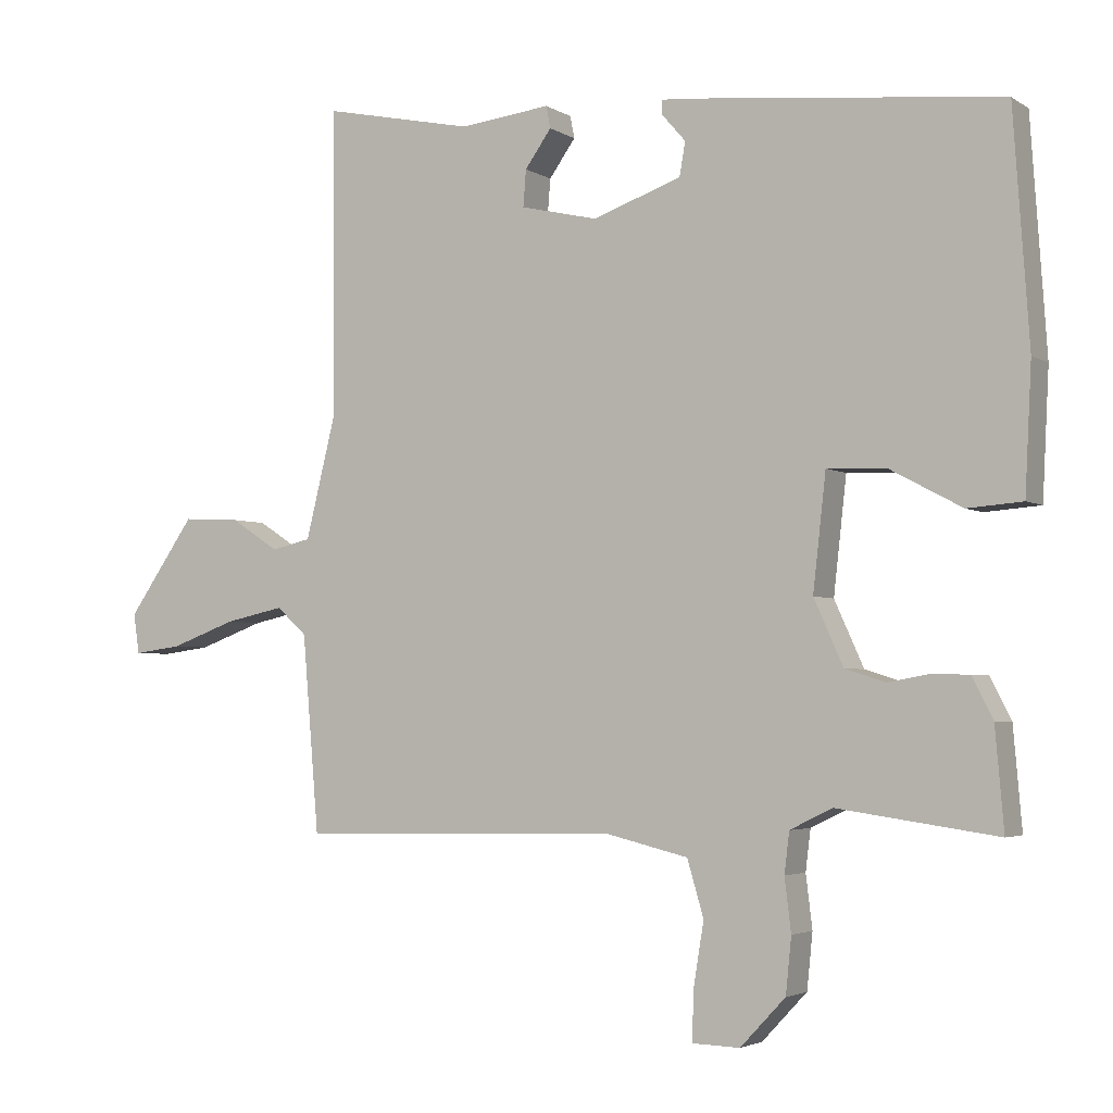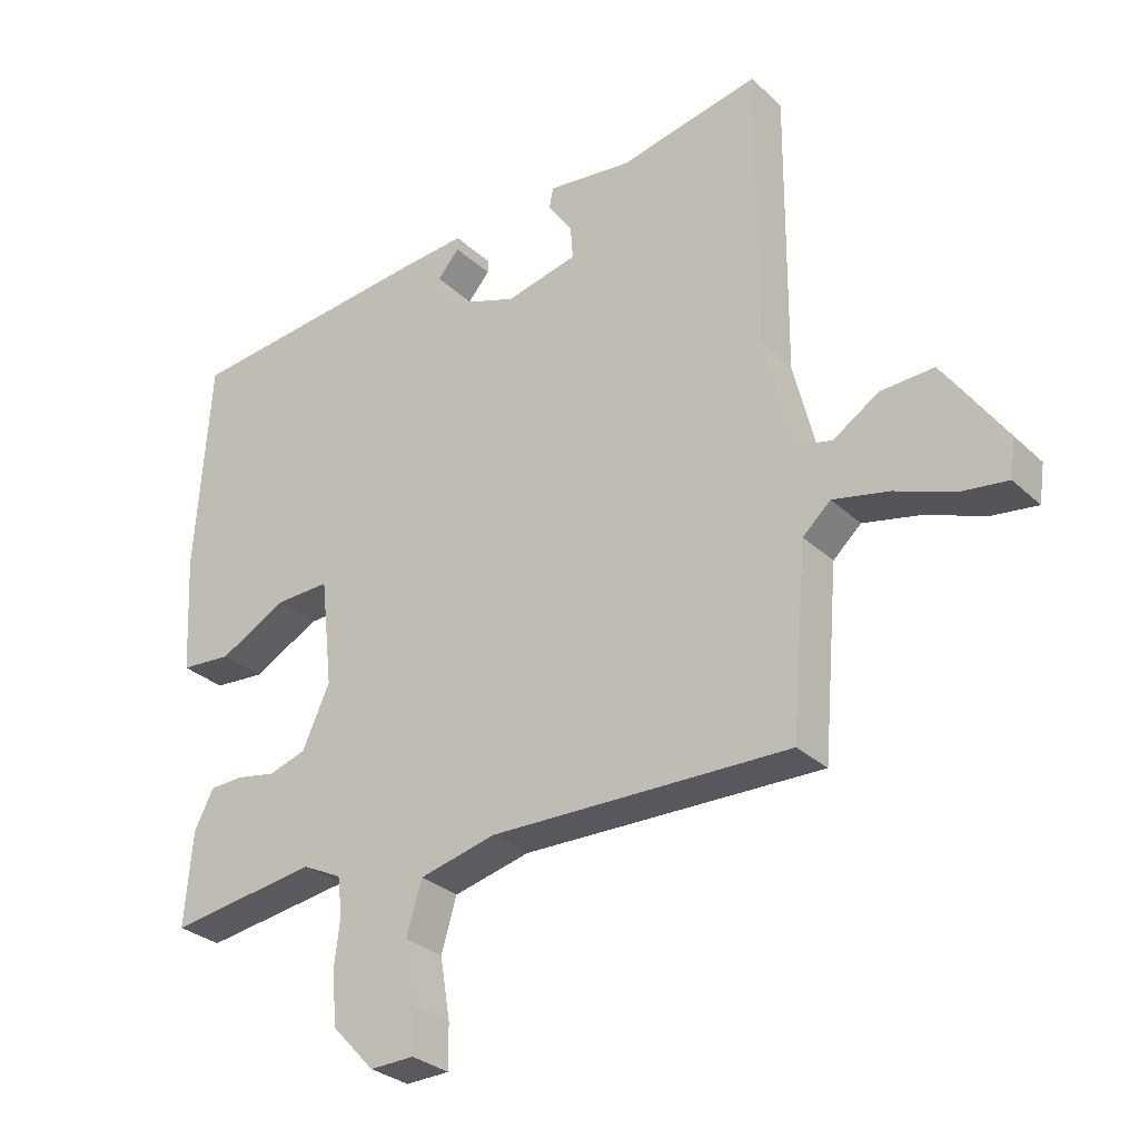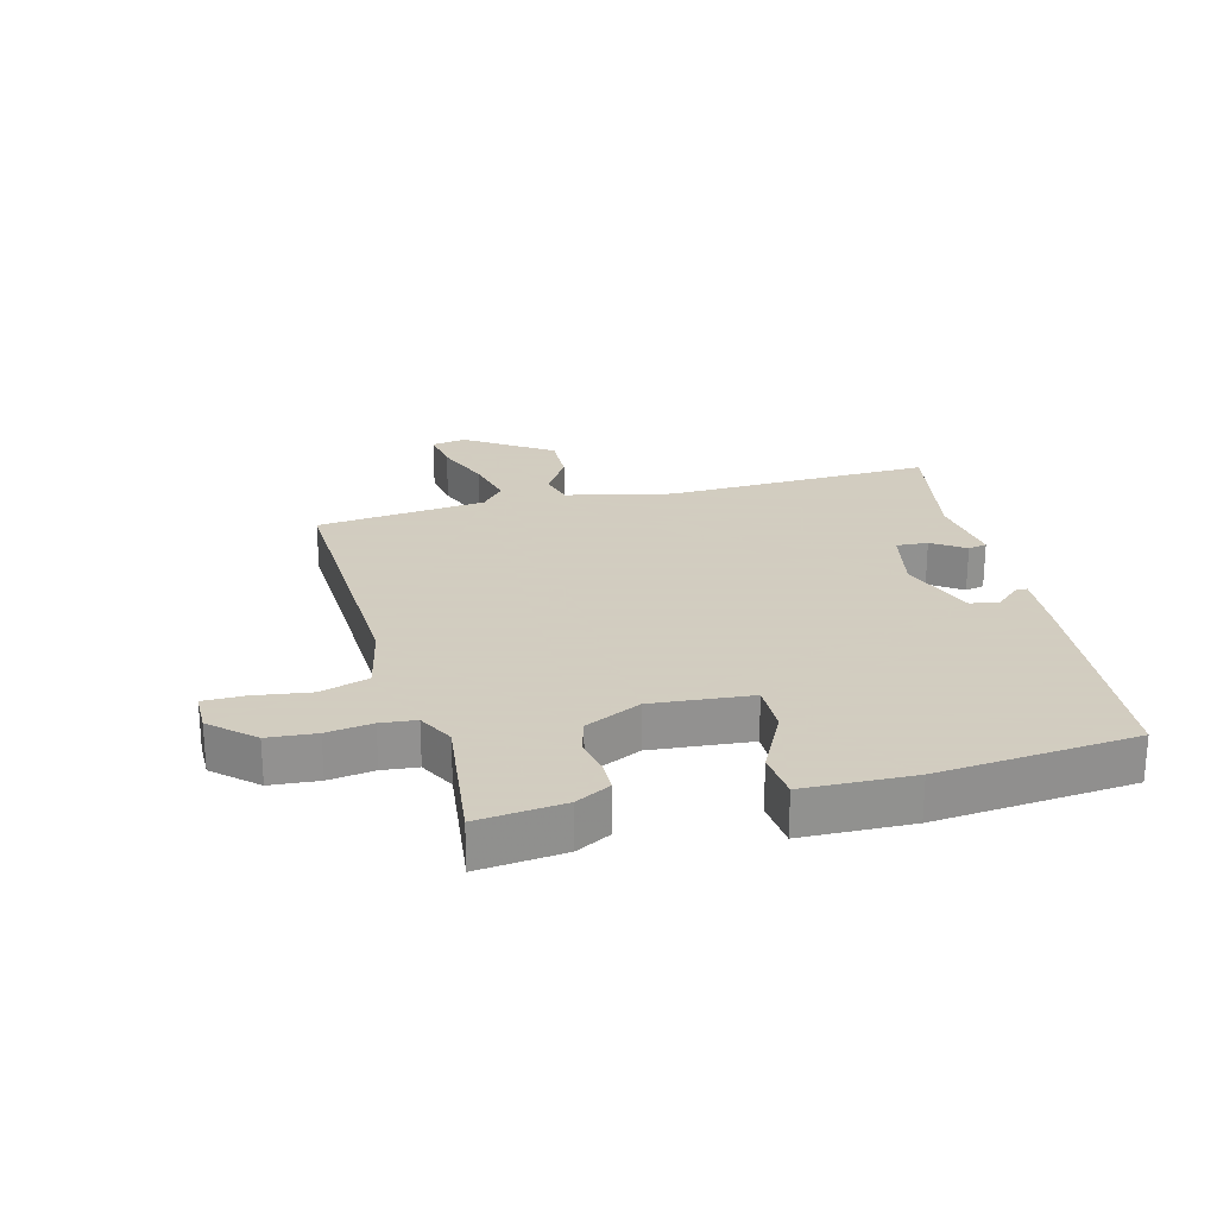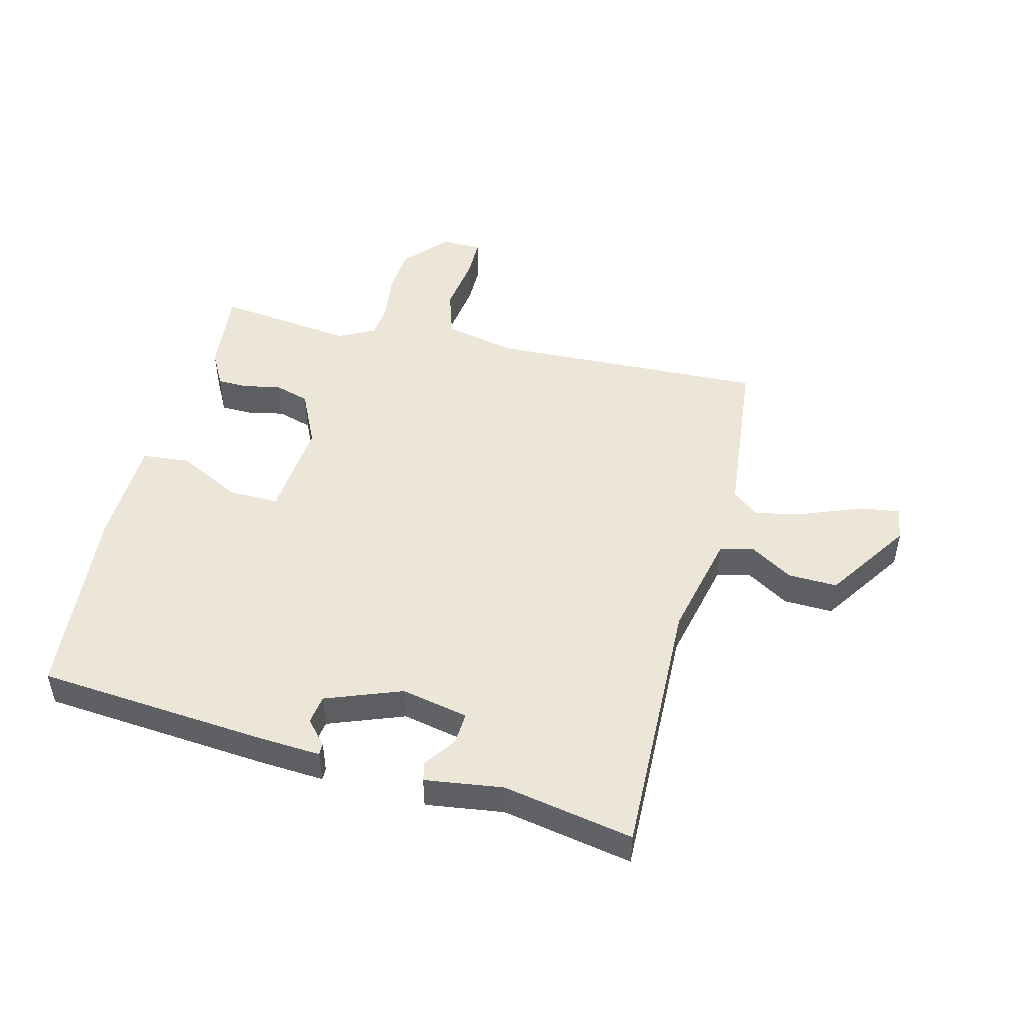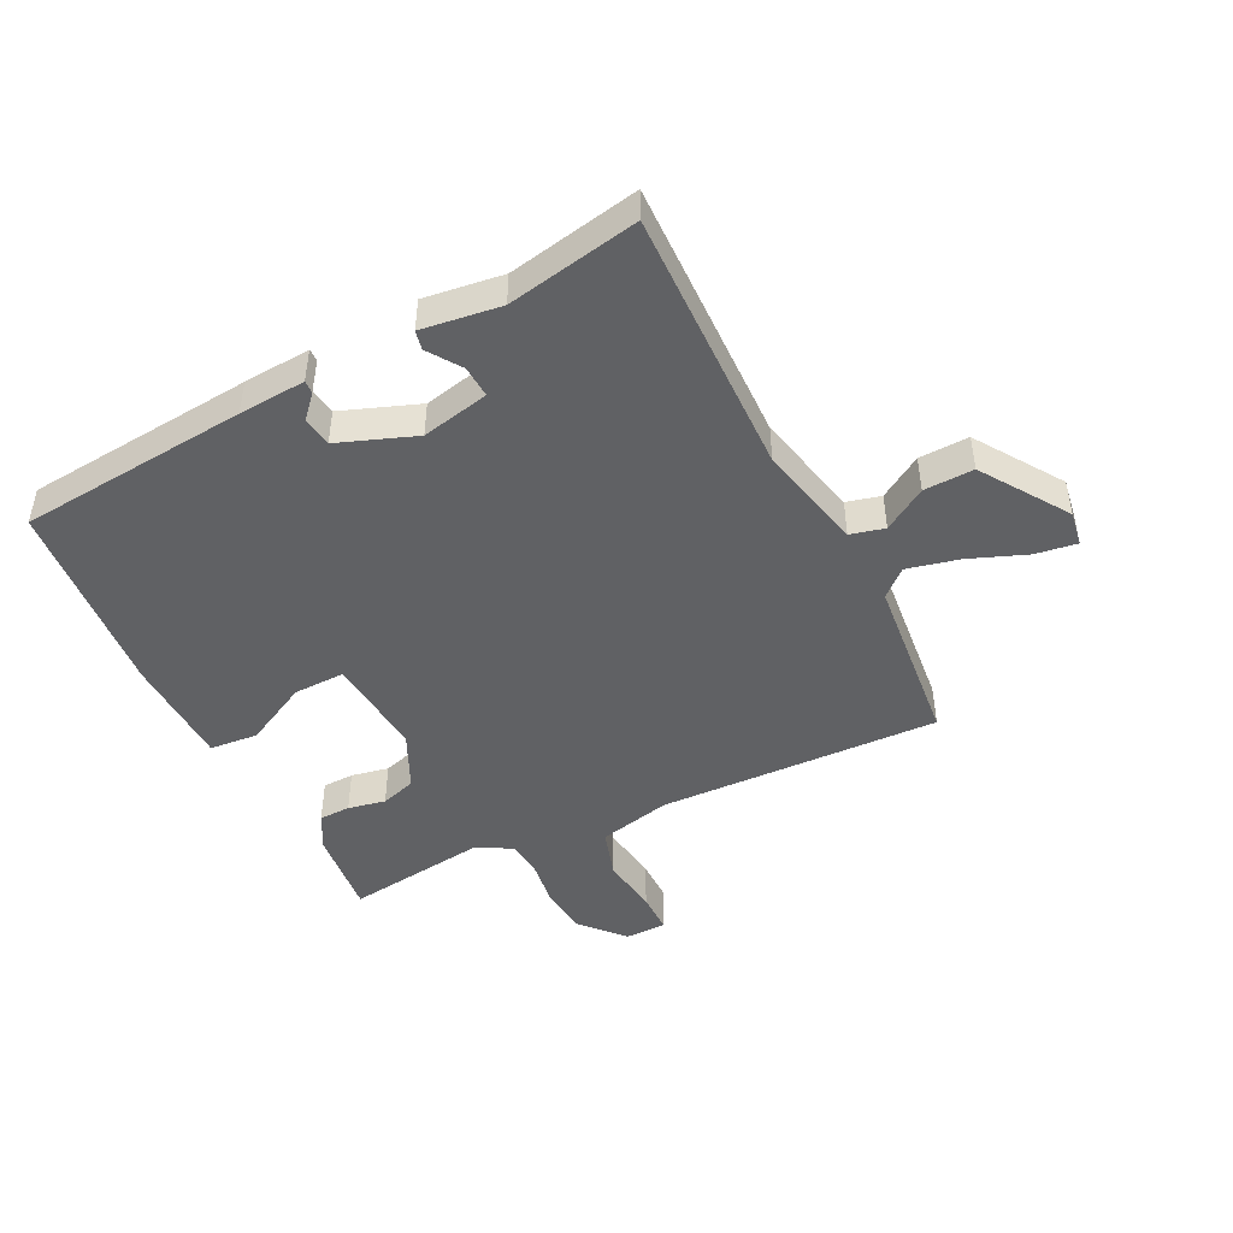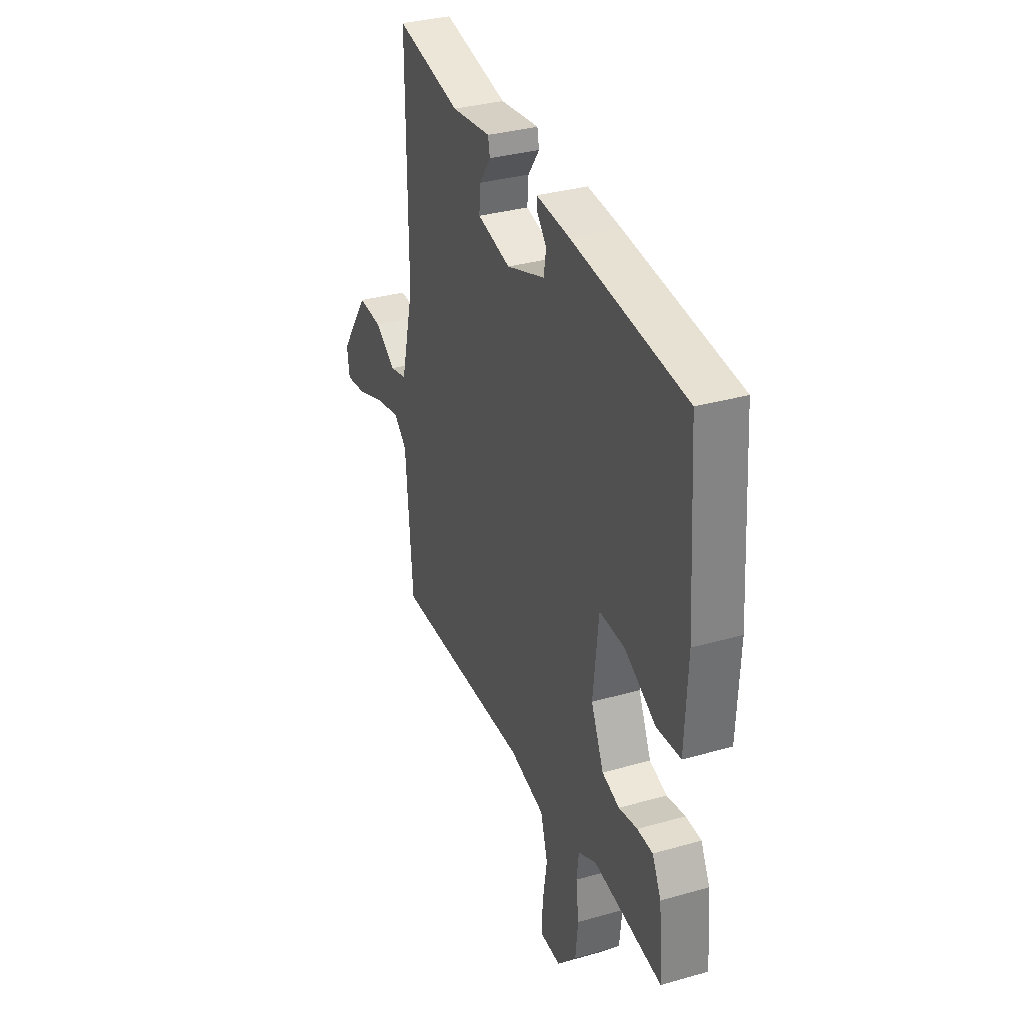
<metadata>
{"format":"obj","ext":"obj","renderer":"f3d","projection":"perspective","resolution":1024,"background":"white","views":[{"elev":-3.3,"azim":-152.2,"up":"+Z"},{"elev":-29.6,"azim":36.9,"up":"+Z"},{"elev":24.3,"azim":-105.8,"up":"+Y"},{"elev":48.7,"azim":13.0,"up":"+Y"},{"elev":-46.8,"azim":25.5,"up":"+Y"},{"elev":33.2,"azim":-111.4,"up":"+Z"}]}
</metadata>
<code>
v -0.514 0.07 0.418
v -0.147 0.07 0.457
v -0.04 0.07 0.466
v -0.04 0.07 0.446
v -0.073 0.07 0.408
v -0.065 0.07 0.361
v 0.059 0.07 0.317
v 0.167 0.07 0.342
v 0.163 0.07 0.393
v 0.126 0.07 0.445
v 0.132 0.07 0.476
v 0.259 0.07 0.461
v 0.47 0.07 0.505
v 0.467 0.07 0.075
v 0.509 0.07 -0.095
v 0.564 0.07 -0.108
v 0.632 0.07 -0.064
v 0.712 0.07 -0.06
v 0.806 0.07 -0.195
v 0.798 0.07 -0.251
v 0.731 0.07 -0.242
v 0.639 0.07 -0.208
v 0.556 0.07 -0.19
v 0.514 0.07 -0.228
v 0.491 0.07 -0.503
v 0.042 0.07 -0.494
v -0.073 0.07 -0.522
v -0.096 0.07 -0.6
v -0.081 0.07 -0.692
v -0.08 0.07 -0.758
v -0.146 0.07 -0.76
v -0.209 0.07 -0.693
v -0.217 0.07 -0.615
v -0.208 0.07 -0.541
v -0.215 0.07 -0.484
v -0.274 0.07 -0.455
v -0.497 0.07 -0.487
v -0.485 0.07 -0.347
v -0.456 0.07 -0.29
v -0.406 0.07 -0.288
v -0.346 0.07 -0.299
v -0.29 0.07 -0.281
v -0.249 0.07 -0.19
v -0.267 0.07 -0.029
v -0.349 0.07 -0.032
v -0.45 0.07 -0.086
v -0.527 0.07 -0.08
v -0.536 0.07 0.097
v -0.514 0 0.418
v -0.147 0 0.457
v -0.04 0 0.466
v -0.04 0 0.446
v -0.073 0 0.408
v -0.065 0 0.361
v 0.059 0 0.317
v 0.167 0 0.342
v 0.163 0 0.393
v 0.126 0 0.445
v 0.132 0 0.476
v 0.259 0 0.461
v 0.47 0 0.505
v 0.467 0 0.075
v 0.509 0 -0.095
v 0.564 0 -0.108
v 0.632 0 -0.064
v 0.712 0 -0.06
v 0.806 0 -0.195
v 0.798 0 -0.251
v 0.731 0 -0.242
v 0.639 0 -0.208
v 0.556 0 -0.19
v 0.514 0 -0.228
v 0.491 0 -0.503
v 0.042 0 -0.494
v -0.073 0 -0.522
v -0.096 0 -0.6
v -0.081 0 -0.692
v -0.08 0 -0.758
v -0.146 0 -0.76
v -0.209 0 -0.693
v -0.217 0 -0.615
v -0.208 0 -0.541
v -0.215 0 -0.484
v -0.274 0 -0.455
v -0.497 0 -0.487
v -0.485 0 -0.347
v -0.456 0 -0.29
v -0.406 0 -0.288
v -0.346 0 -0.299
v -0.29 0 -0.281
v -0.249 0 -0.19
v -0.267 0 -0.029
v -0.349 0 -0.032
v -0.45 0 -0.086
v -0.527 0 -0.08
v -0.536 0 0.097
f 45 46 47 48
f 44 45 48 1
f 38 39 40 41
f 36 37 38 41
f 35 36 41 42
f 31 32 33 34
f 31 34 35
f 28 29 30 31
f 27 28 31 35
f 26 27 35 42
f 24 25 26 42
f 19 20 21 22
f 19 22 23
f 16 17 18 19
f 15 16 19 23
f 12 13 14
f 12 14 15
f 9 10 11 12
f 8 9 12 15
f 7 8 15 23
f 2 3 4 5
f 44 1 2 5
f 43 44 5 6
f 24 42 43
f 23 24 43
f 6 7 23 43
f 96 95 94 93
f 49 96 93 92
f 89 88 87 86
f 89 86 85 84
f 90 89 84 83
f 82 81 80 79
f 83 82 79
f 79 78 77 76
f 83 79 76 75
f 90 83 75 74
f 90 74 73 72
f 70 69 68 67
f 71 70 67
f 67 66 65 64
f 71 67 64 63
f 62 61 60
f 63 62 60
f 60 59 58 57
f 63 60 57 56
f 71 63 56 55
f 53 52 51 50
f 53 50 49 92
f 54 53 92 91
f 91 90 72
f 91 72 71
f 91 71 55 54
f 1 49 50 2
f 2 50 51 3
f 3 51 52 4
f 4 52 53 5
f 5 53 54 6
f 6 54 55 7
f 7 55 56 8
f 8 56 57 9
f 9 57 58 10
f 10 58 59 11
f 11 59 60 12
f 12 60 61 13
f 13 61 62 14
f 14 62 63 15
f 15 63 64 16
f 16 64 65 17
f 17 65 66 18
f 18 66 67 19
f 19 67 68 20
f 20 68 69 21
f 21 69 70 22
f 22 70 71 23
f 23 71 72 24
f 24 72 73 25
f 25 73 74 26
f 26 74 75 27
f 27 75 76 28
f 28 76 77 29
f 29 77 78 30
f 30 78 79 31
f 31 79 80 32
f 32 80 81 33
f 33 81 82 34
f 34 82 83 35
f 35 83 84 36
f 36 84 85 37
f 37 85 86 38
f 38 86 87 39
f 39 87 88 40
f 40 88 89 41
f 41 89 90 42
f 42 90 91 43
f 43 91 92 44
f 44 92 93 45
f 45 93 94 46
f 46 94 95 47
f 47 95 96 48
f 48 96 49 1

</code>
